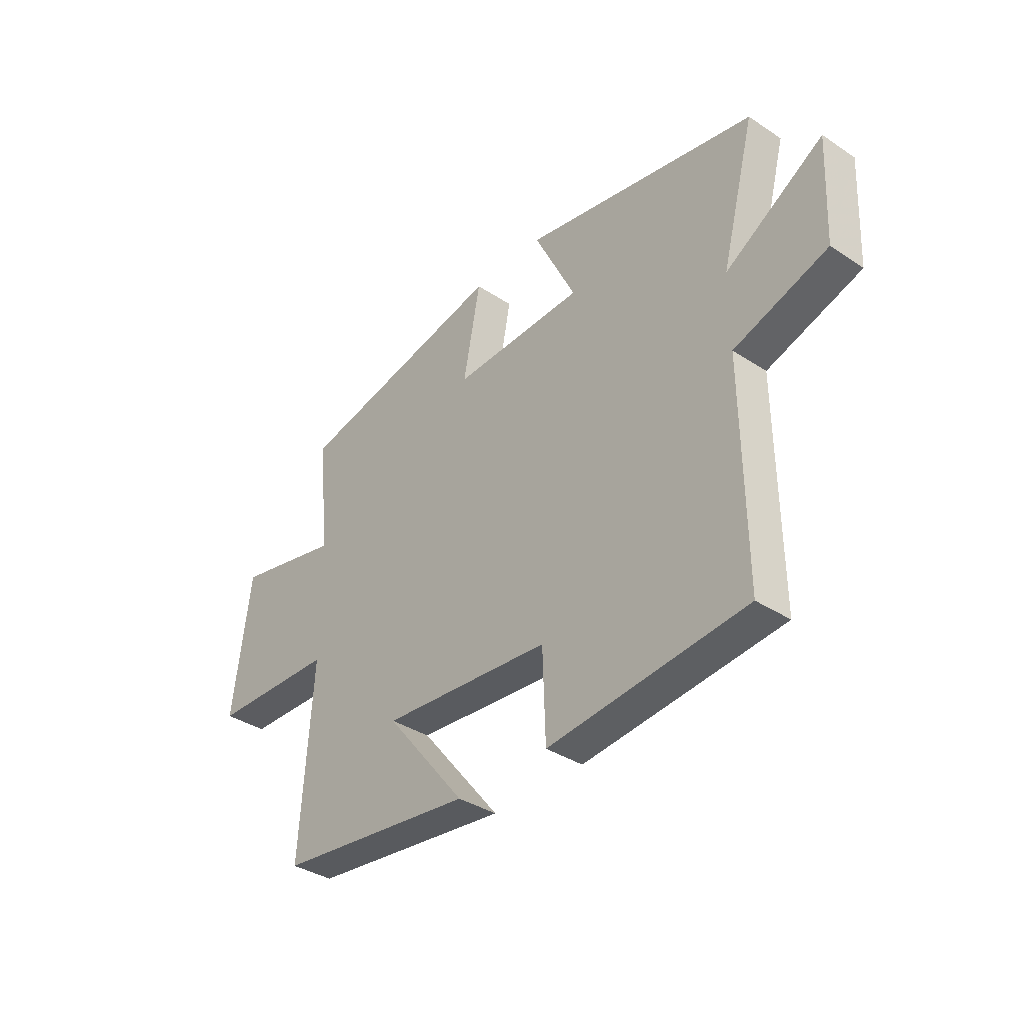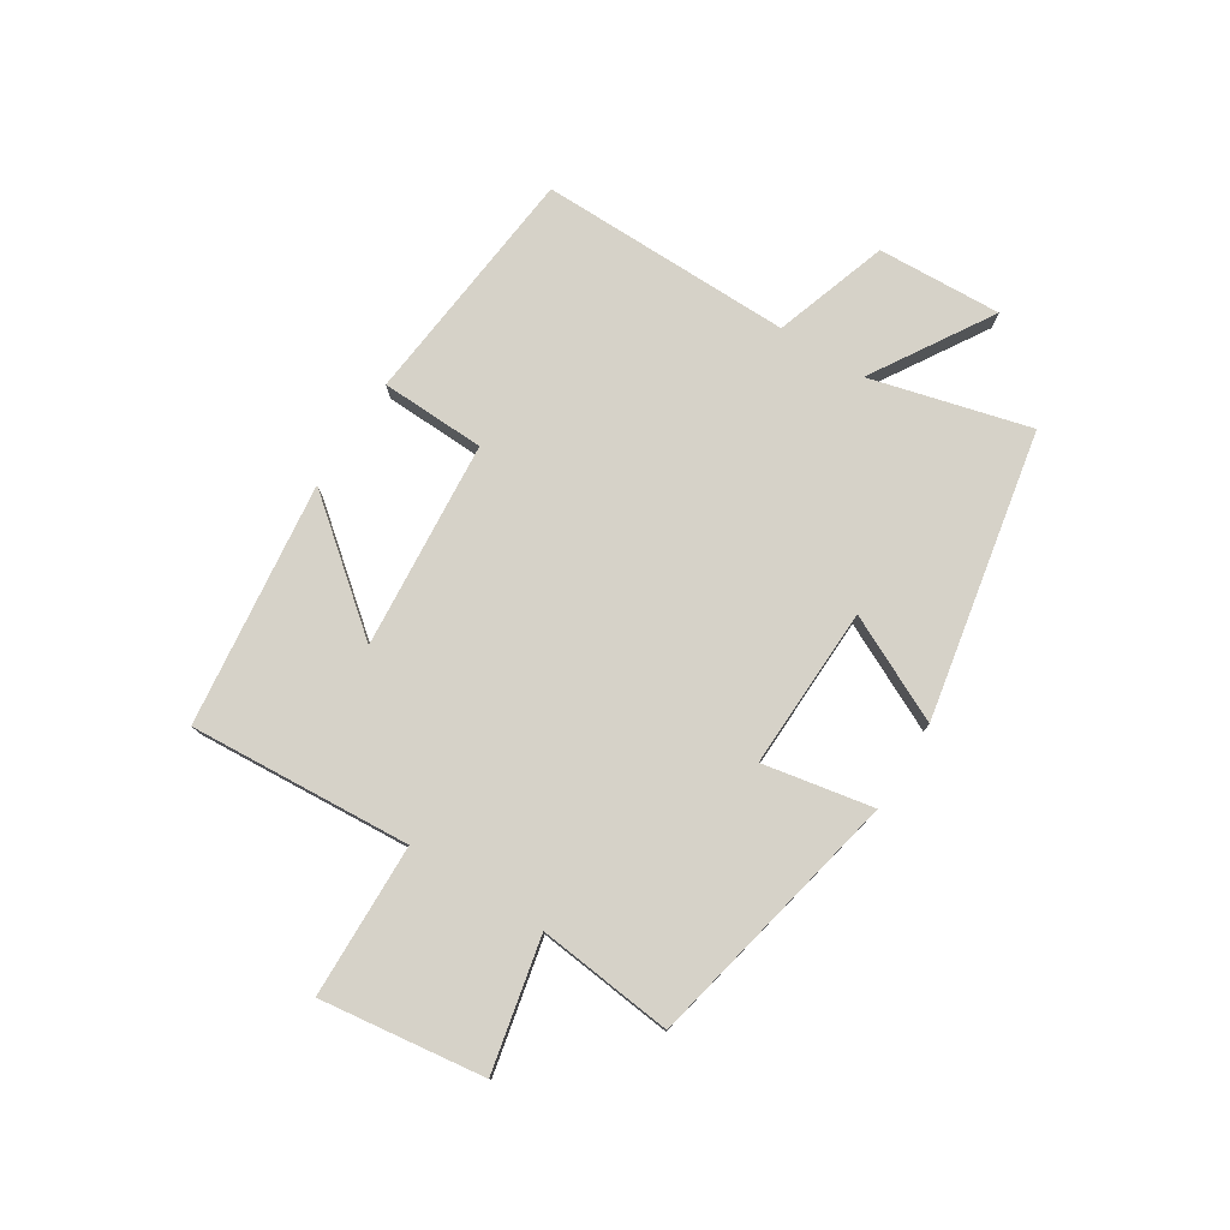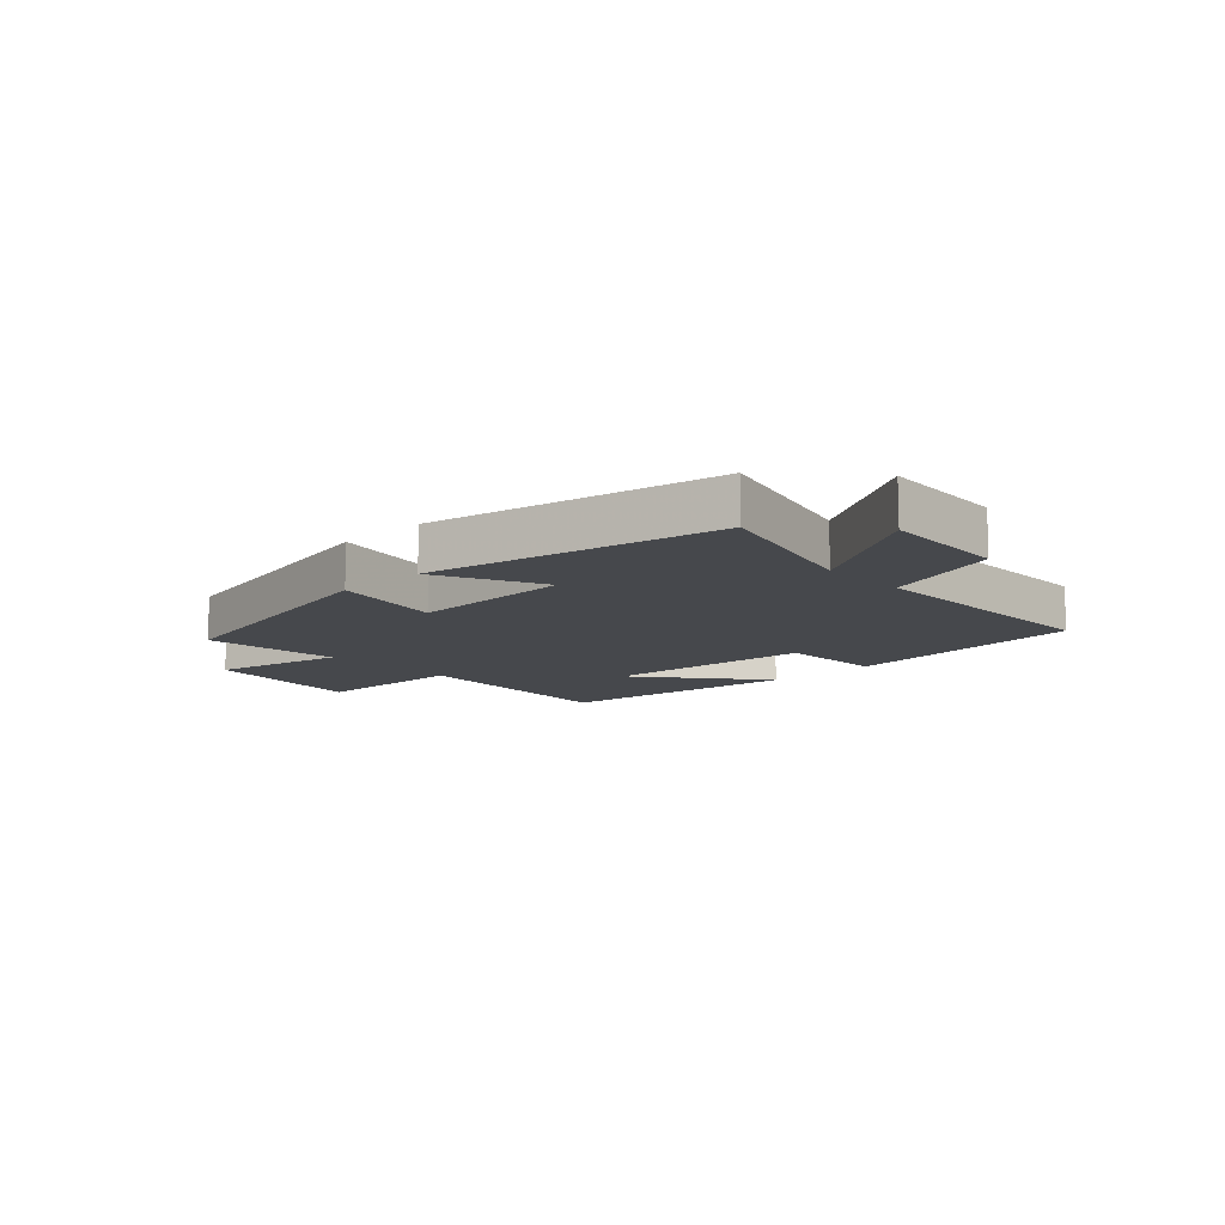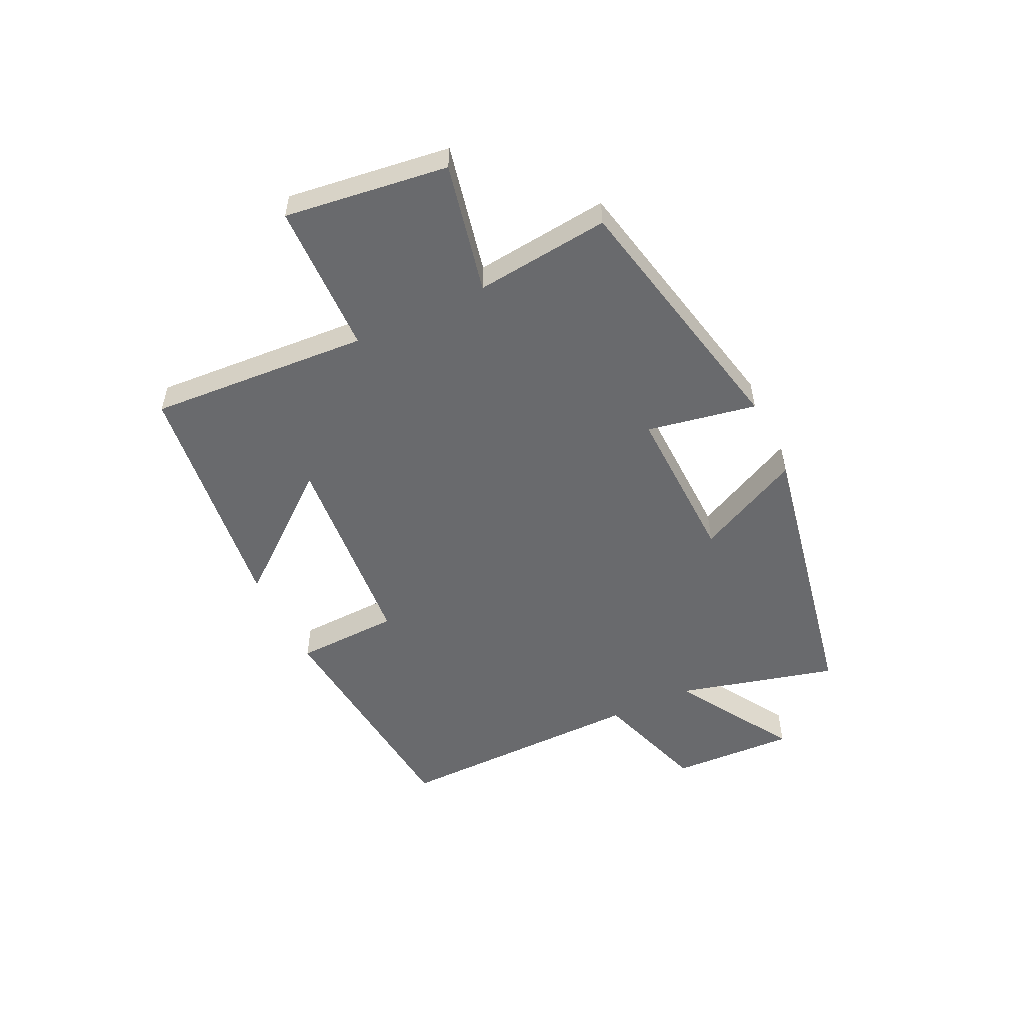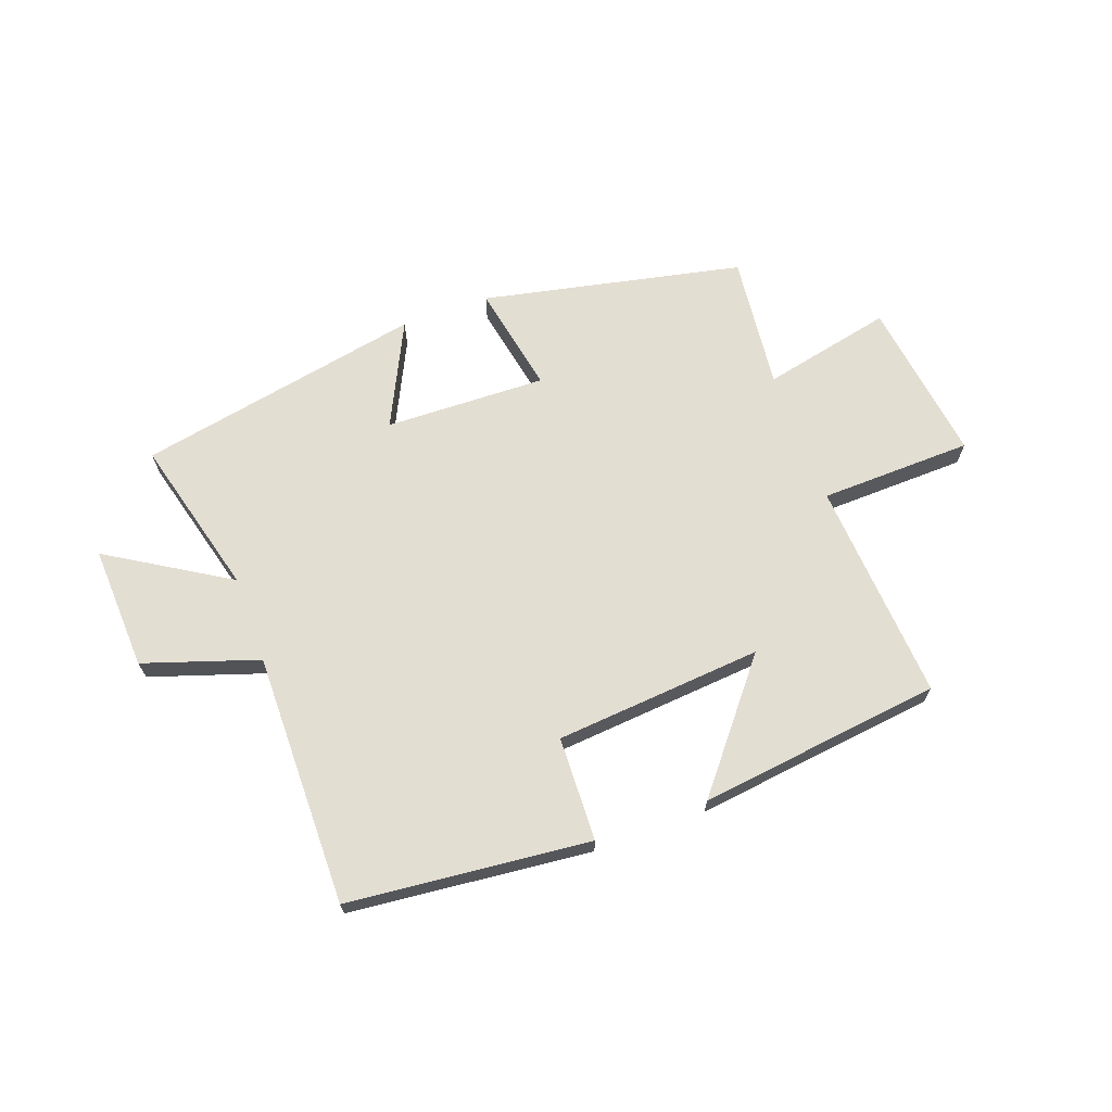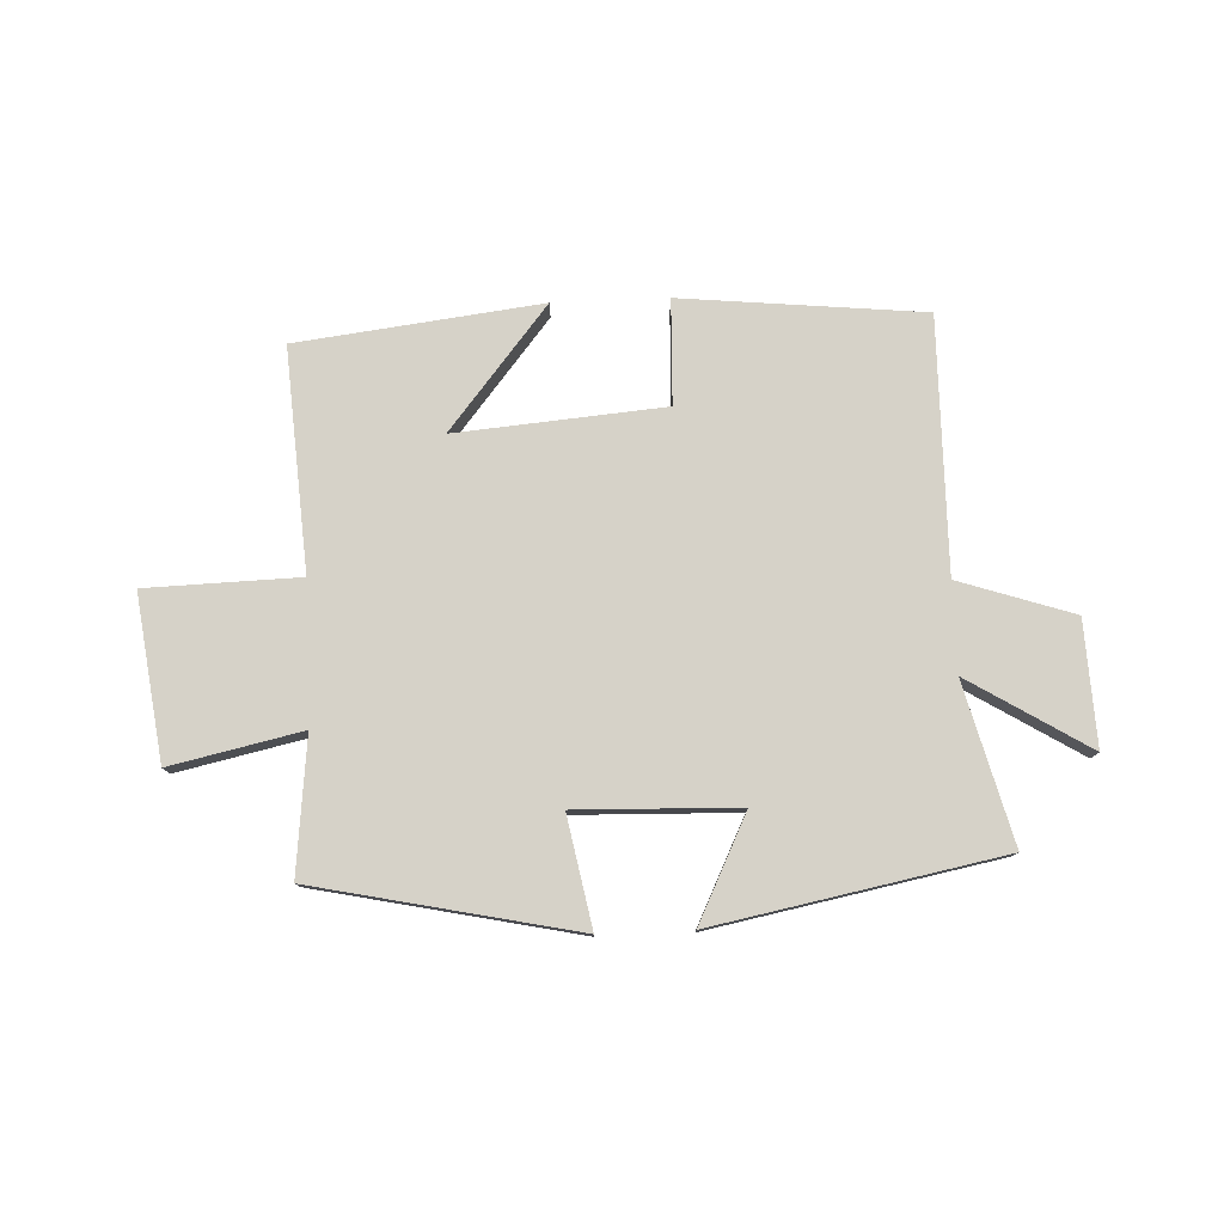
<metadata>
{"format":"obj","ext":"obj","renderer":"f3d","projection":"perspective","resolution":1024,"background":"white","views":[{"elev":-36.3,"azim":49.3,"up":"+Z"},{"elev":77.5,"azim":-57.7,"up":"+Y"},{"elev":-11.5,"azim":43.3,"up":"+Y"},{"elev":-53.1,"azim":-64.3,"up":"+Y"},{"elev":67.7,"azim":160.0,"up":"+Y"},{"elev":78.3,"azim":-2.4,"up":"+Y"}]}
</metadata>
<code>
v -0.526 0.07 -0.449
v -0.5 0.07 -0.068
v -0.763 0.07 -0.061
v -0.725 0.07 0.221
v -0.5 0.07 0.172
v -0.525 0.07 0.405
v -0.076 0.07 0.5
v -0.112 0.07 0.311
v 0.166 0.07 0.319
v 0.078 0.07 0.5
v 0.572 0.07 0.404
v 0.5 0.07 0.13
v 0.707 0.07 0.257
v 0.697 0.07 0.043
v 0.5 0.07 -0.022
v 0.504 0.07 -0.458
v 0.087 0.07 -0.5
v 0.081 0.07 -0.32
v -0.277 0.07 -0.29
v -0.107 0.07 -0.5
v -0.526 0 -0.449
v -0.5 0 -0.068
v -0.763 0 -0.061
v -0.725 0 0.221
v -0.5 0 0.172
v -0.525 0 0.405
v -0.076 0 0.5
v -0.112 0 0.311
v 0.166 0 0.319
v 0.078 0 0.5
v 0.572 0 0.404
v 0.5 0 0.13
v 0.707 0 0.257
v 0.697 0 0.043
v 0.5 0 -0.022
v 0.504 0 -0.458
v 0.087 0 -0.5
v 0.081 0 -0.32
v -0.277 0 -0.29
v -0.107 0 -0.5
f 19 20 1 2
f 18 19 2
f 15 16 17 18
f 15 18 2
f 12 13 14 15
f 12 15 2 3
f 9 10 11 12
f 8 9 12 3
f 5 6 7 8
f 5 8 3
f 3 4 5
f 22 21 40 39
f 22 39 38
f 38 37 36 35
f 22 38 35
f 35 34 33 32
f 23 22 35 32
f 32 31 30 29
f 23 32 29 28
f 28 27 26 25
f 23 28 25
f 25 24 23
f 1 21 22 2
f 2 22 23 3
f 3 23 24 4
f 4 24 25 5
f 5 25 26 6
f 6 26 27 7
f 7 27 28 8
f 8 28 29 9
f 9 29 30 10
f 10 30 31 11
f 11 31 32 12
f 12 32 33 13
f 13 33 34 14
f 14 34 35 15
f 15 35 36 16
f 16 36 37 17
f 17 37 38 18
f 18 38 39 19
f 19 39 40 20
f 20 40 21 1

</code>
